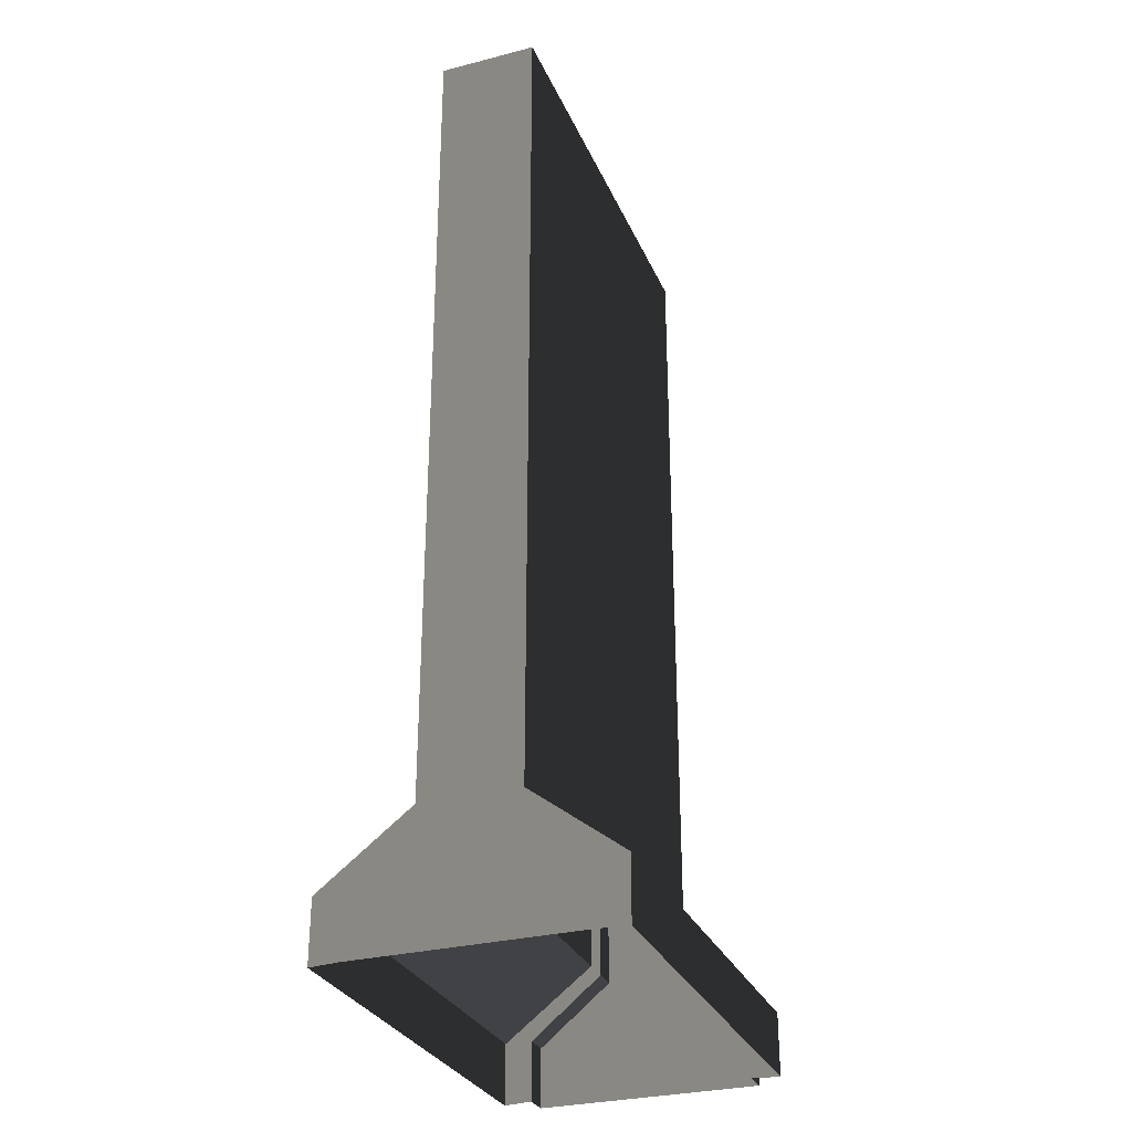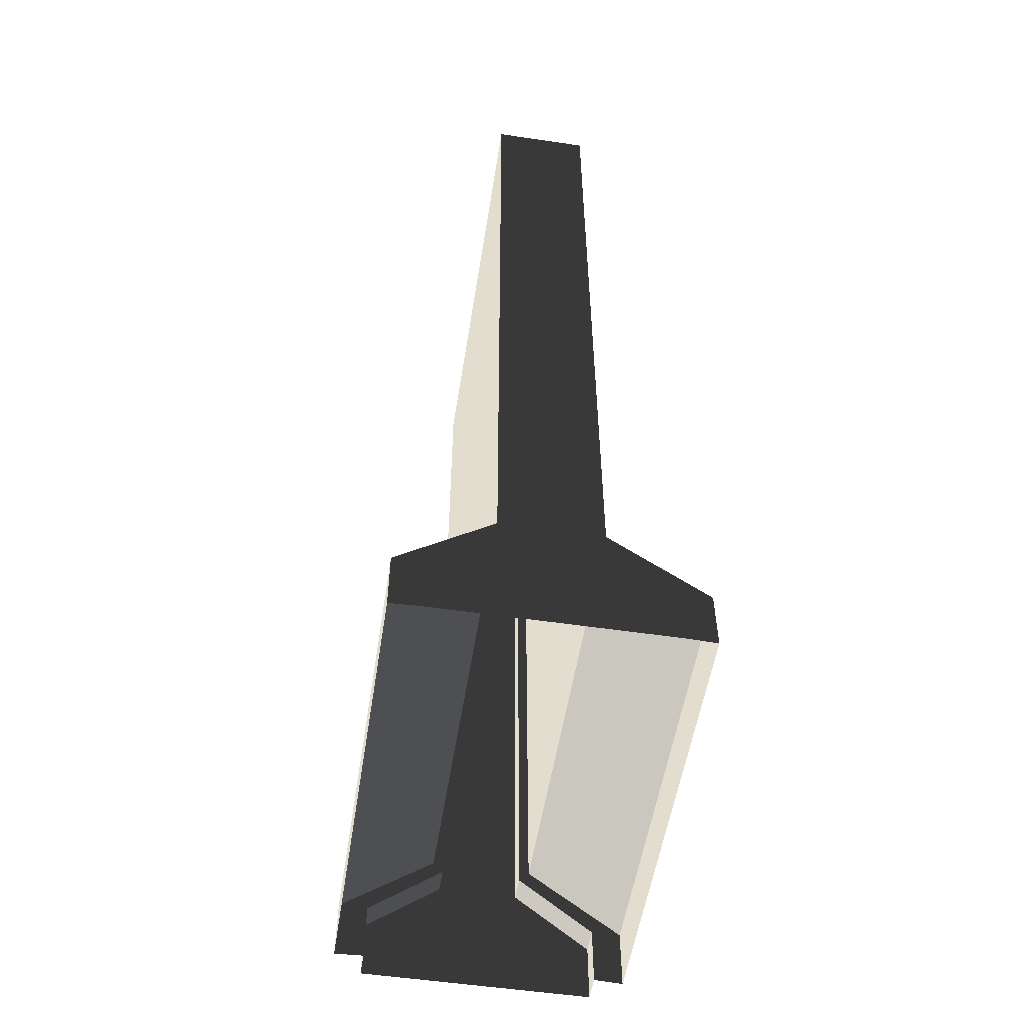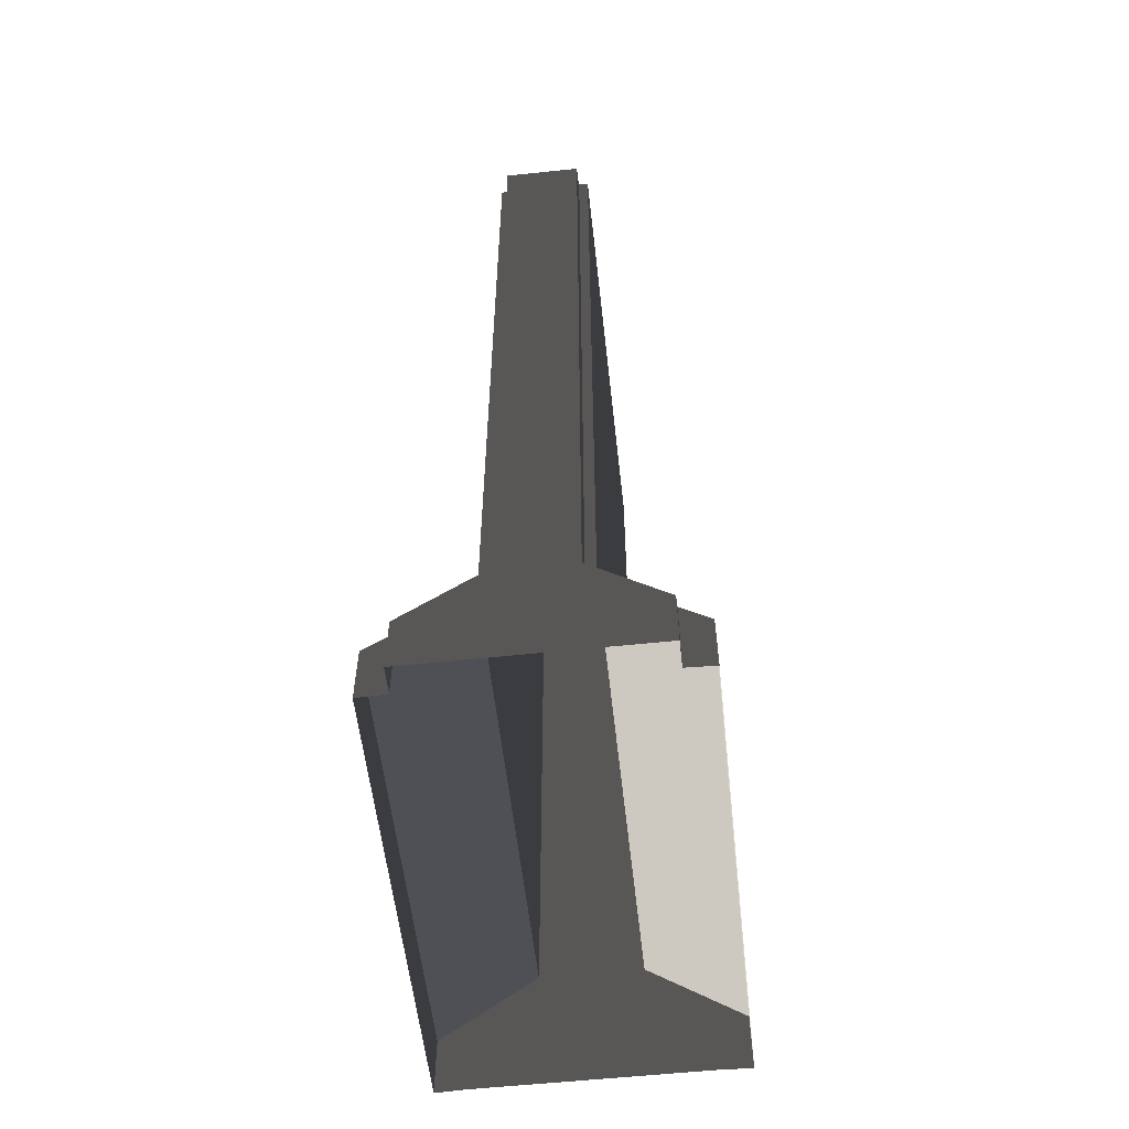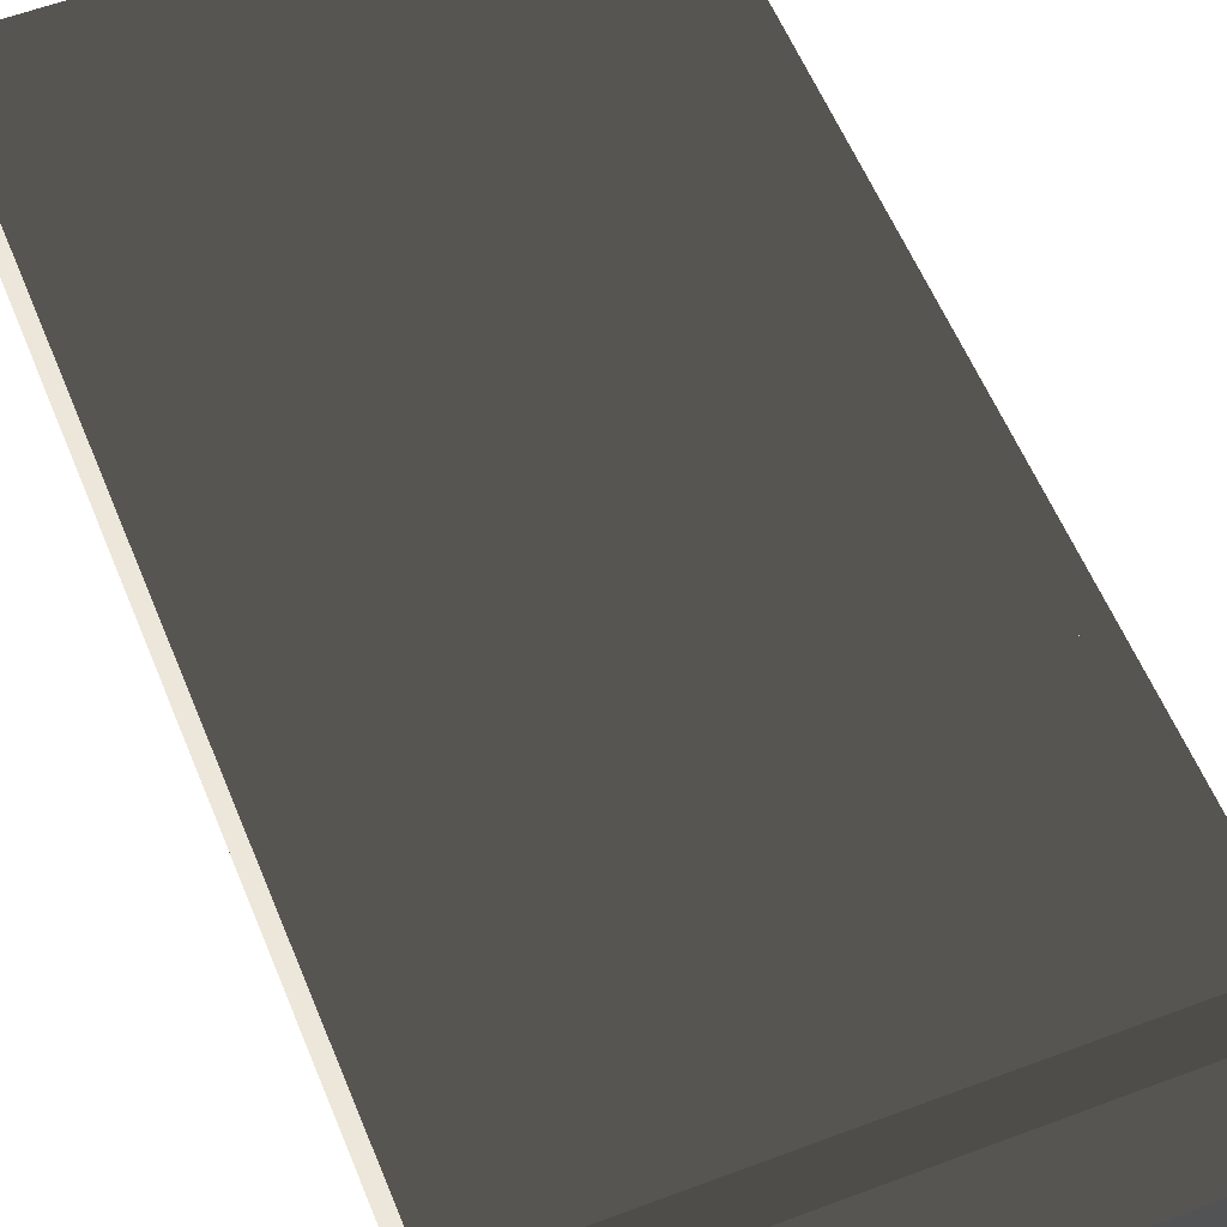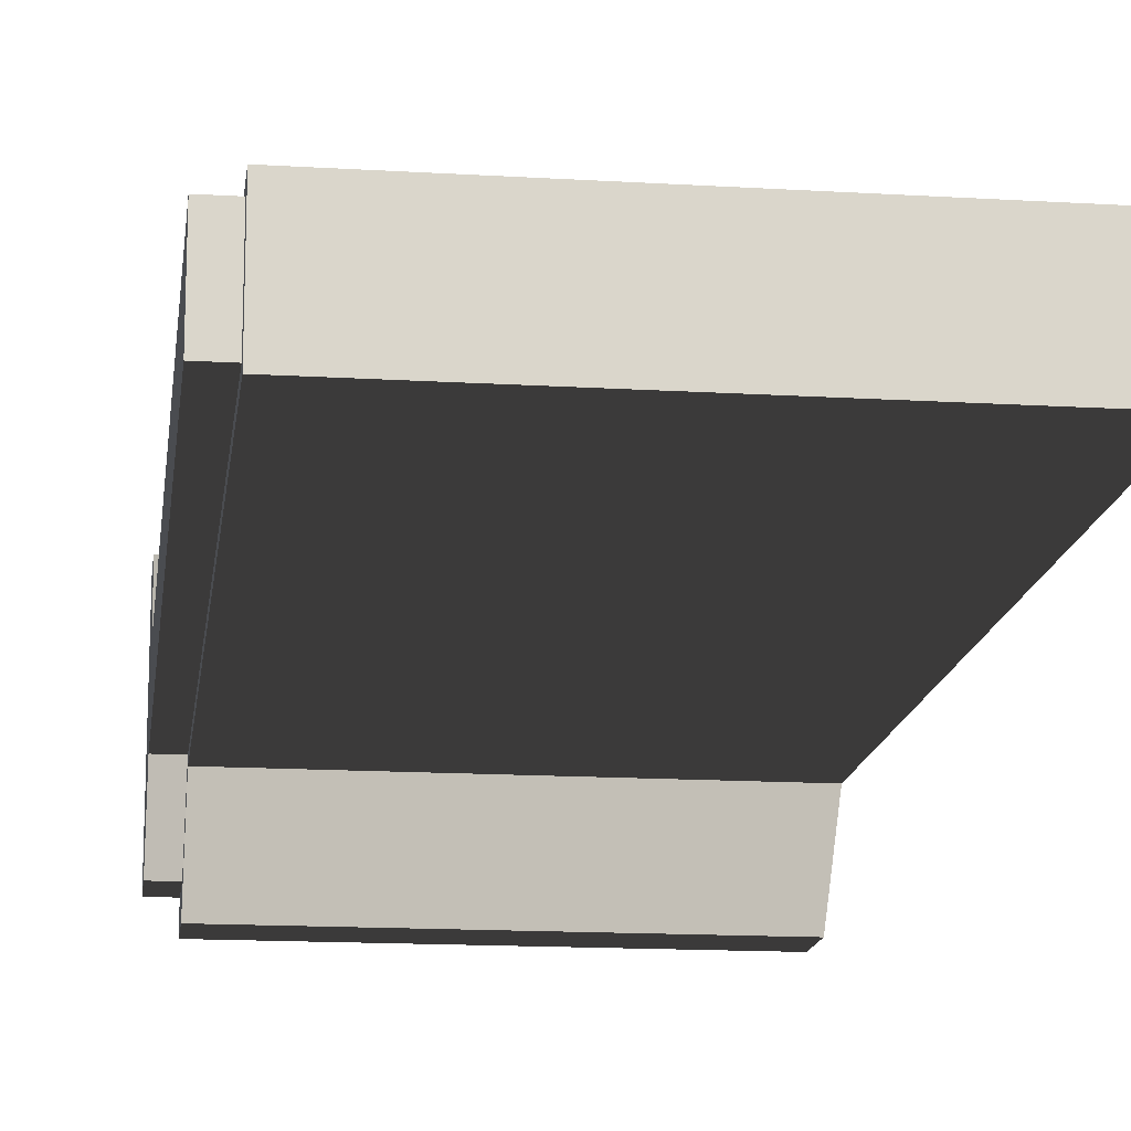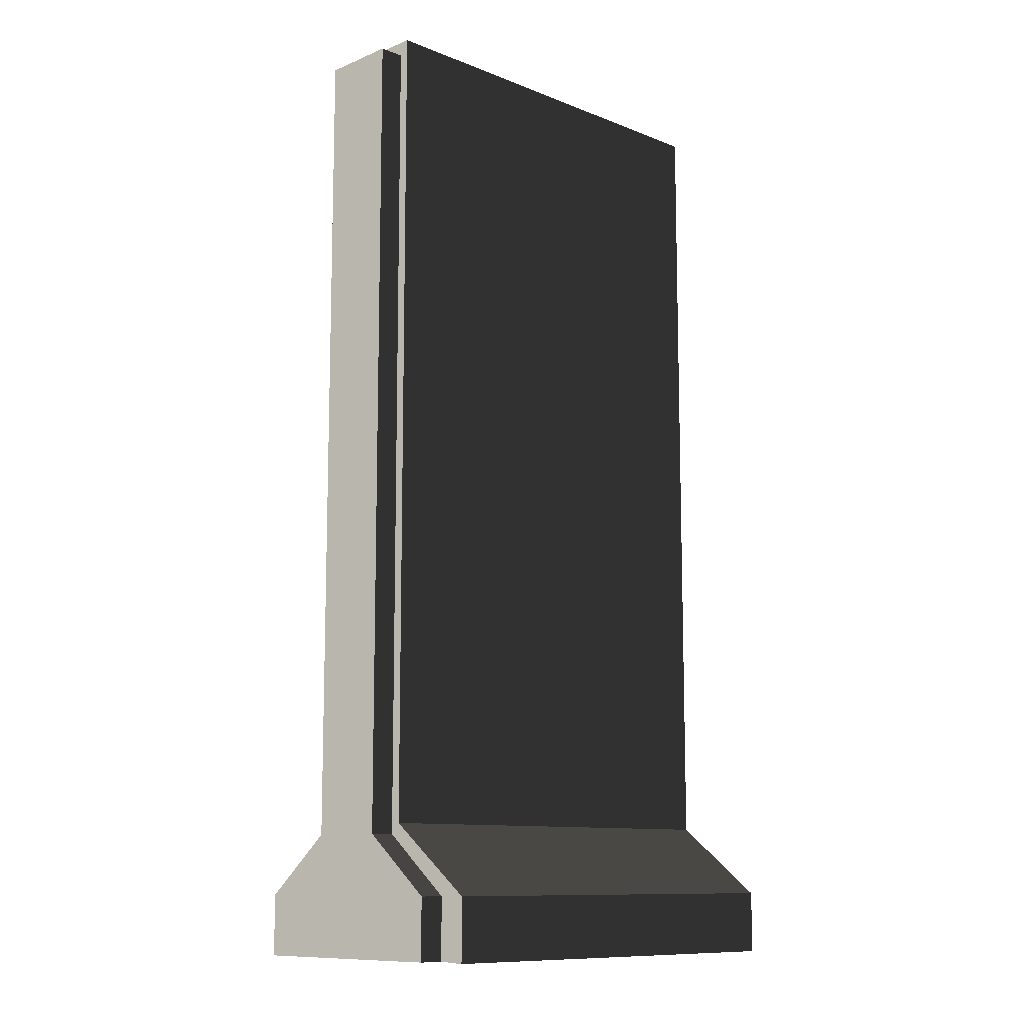
<metadata>
{"format":"obj","ext":"obj","renderer":"f3d","projection":"perspective","resolution":1024,"background":"white","views":[{"elev":-30.0,"azim":-69.5,"up":"+Y"},{"elev":-54.4,"azim":-98.9,"up":"+Y"},{"elev":-57.0,"azim":96.3,"up":"+Y"},{"elev":56.3,"azim":-21.7,"up":"+Z"},{"elev":-15.3,"azim":172.7,"up":"+Z"},{"elev":-10.7,"azim":135.6,"up":"+Y"}]}
</metadata>
<code>
v -2.312e-07 0.7158 -0.4988
v -2.312e-07 5.186 -0.4988
v 2.361 5.186 -0.4988
v 2.361 0.7158 -0.4988
v -2.312e-07 5.186 -0.4988
v -2.051e-07 5.186 -1.034
v 2.361 5.186 -1.034
v 2.361 5.186 -0.4988
v -2.051e-07 5.186 -1.034
v -2.051e-07 0.7158 -1.034
v 2.361 0.7158 -1.034
v 2.361 5.186 -1.034
v -2.051e-07 0.7158 -1.034
v 8.672e-08 0.3347 -1.533
v 2.361 0.3347 -1.533
v 2.361 0.7158 -1.034
v 2.361 0.7158 -0.4988
v 2.361 0.3347 4.413e-07
v -3.974e-19 0.3347 8.194e-17
v -2.312e-07 0.7158 -0.4988
v 8.672e-08 0.3347 -1.533
v 8.672e-08 -0.00343 -1.533
v 2.361 -0.00343 -1.533
v 2.361 0.3347 -1.533
v 2.361 0.3347 4.413e-07
v 2.361 -0.00343 4.413e-07
v 4.073e-21 -0.00343 -8.398e-19
v -3.974e-19 0.3347 8.194e-17
v 2.361 0.7158 -1.034
v 2.361 0.6581 -0.9807
v 2.361 5.107 -0.9807
v 2.361 5.186 -1.034
v 2.361 5.107 -0.5522
v 2.361 5.186 -0.4988
v 2.361 0.6581 -0.5522
v 2.361 0.7158 -0.4988
v 2.361 0.334 -0.1533
v 2.361 0.3347 4.413e-07
v 2.361 0.3347 -1.533
v 2.361 0.334 -1.38
v 2.361 0.00343 -0.1533
v 2.361 -0.00343 4.413e-07
v 2.361 -0.00343 -1.533
v 2.361 0.00343 -1.38
v 2.361 0.6581 -0.9807
v 2.5 0.6581 -0.9807
v 2.5 5.107 -0.9807
v 2.361 5.107 -0.9807
v 2.361 5.107 -0.9807
v 2.5 5.107 -0.9807
v 2.5 5.107 -0.5522
v 2.361 5.107 -0.5522
v 2.361 5.107 -0.5522
v 2.5 5.107 -0.5522
v 2.5 0.6581 -0.5522
v 2.361 0.6581 -0.5522
v 2.361 0.6581 -0.5522
v 2.5 0.6581 -0.5522
v 2.5 0.334 -0.1533
v 2.361 0.334 -0.1533
v 2.361 0.334 -1.38
v 2.5 0.334 -1.38
v 2.5 0.6581 -0.9807
v 2.361 0.6581 -0.9807
v 2.361 0.334 -0.1533
v 2.5 0.334 -0.1533
v 2.5 0.00343 -0.1533
v 2.361 0.00343 -0.1533
v 2.361 0.00343 -1.38
v 2.5 0.00343 -1.38
v 2.5 0.334 -1.38
v 2.361 0.334 -1.38
v -2.312e-07 0.7158 -0.4988
v 9.984e-08 0.6581 -0.5522
v 9.984e-08 5.107 -0.5522
v -2.312e-07 5.186 -0.4988
v -1.312e-08 5.107 -0.9807
v -2.051e-07 5.186 -1.034
v -1.312e-08 0.6581 -0.9807
v -2.051e-07 0.7158 -1.034
v 2.037e-07 0.334 -1.38
v 8.672e-08 0.3347 -1.533
v -3.974e-19 0.3347 8.194e-17
v -1.17e-07 0.334 -0.1533
v 2.037e-07 0.00343 -1.38
v 8.672e-08 -0.00343 -1.533
v 4.073e-21 -0.00343 -8.398e-19
v -1.17e-07 0.00343 -0.1533
v 2.5 0.6581 -0.9807
v 2.5 0.6581 -0.5522
v 2.5 5.107 -0.5522
v 2.5 5.107 -0.9807
v 2.5 0.334 -1.38
v 2.5 0.334 -0.1533
v 2.5 0.00343 -1.38
v 2.5 0.00343 -0.1533
v -1.312e-08 5.107 -0.9807
v 9.984e-08 5.107 -0.5522
v 9.984e-08 0.6581 -0.5522
v -1.312e-08 0.6581 -0.9807
v -1.17e-07 0.334 -0.1533
v 2.037e-07 0.334 -1.38
v -1.17e-07 0.00343 -0.1533
v 2.037e-07 0.00343 -1.38
g SA_Prop_SecurityWallPiece_01_1638_175
f 1 3 2
f 1 4 3
f 5 7 6
f 5 8 7
f 9 11 10
f 9 12 11
f 13 15 14
f 13 16 15
f 17 19 18
f 17 20 19
f 21 23 22
f 21 24 23
f 25 27 26
f 25 28 27
f 29 31 30
f 29 32 31
f 32 33 31
f 32 34 33
f 34 35 33
f 34 36 35
f 36 37 35
f 36 38 37
f 39 29 30
f 39 30 40
f 38 41 37
f 38 42 41
f 43 39 40
f 43 40 44
f 45 47 46
f 45 48 47
f 49 51 50
f 49 52 51
f 53 55 54
f 53 56 55
f 57 59 58
f 57 60 59
f 61 63 62
f 61 64 63
f 65 67 66
f 65 68 67
f 69 71 70
f 69 72 71
f 73 75 74
f 73 76 75
f 76 77 75
f 76 78 77
f 78 79 77
f 78 80 79
f 80 81 79
f 80 82 81
f 83 73 74
f 83 74 84
f 82 85 81
f 82 86 85
f 87 83 84
f 87 84 88
f 89 91 90
f 89 92 91
f 93 89 90
f 93 90 94
f 94 95 93
f 94 96 95
f 97 99 98
f 97 100 99
f 101 99 100
f 101 100 102
f 102 103 101
f 102 104 103

</code>
